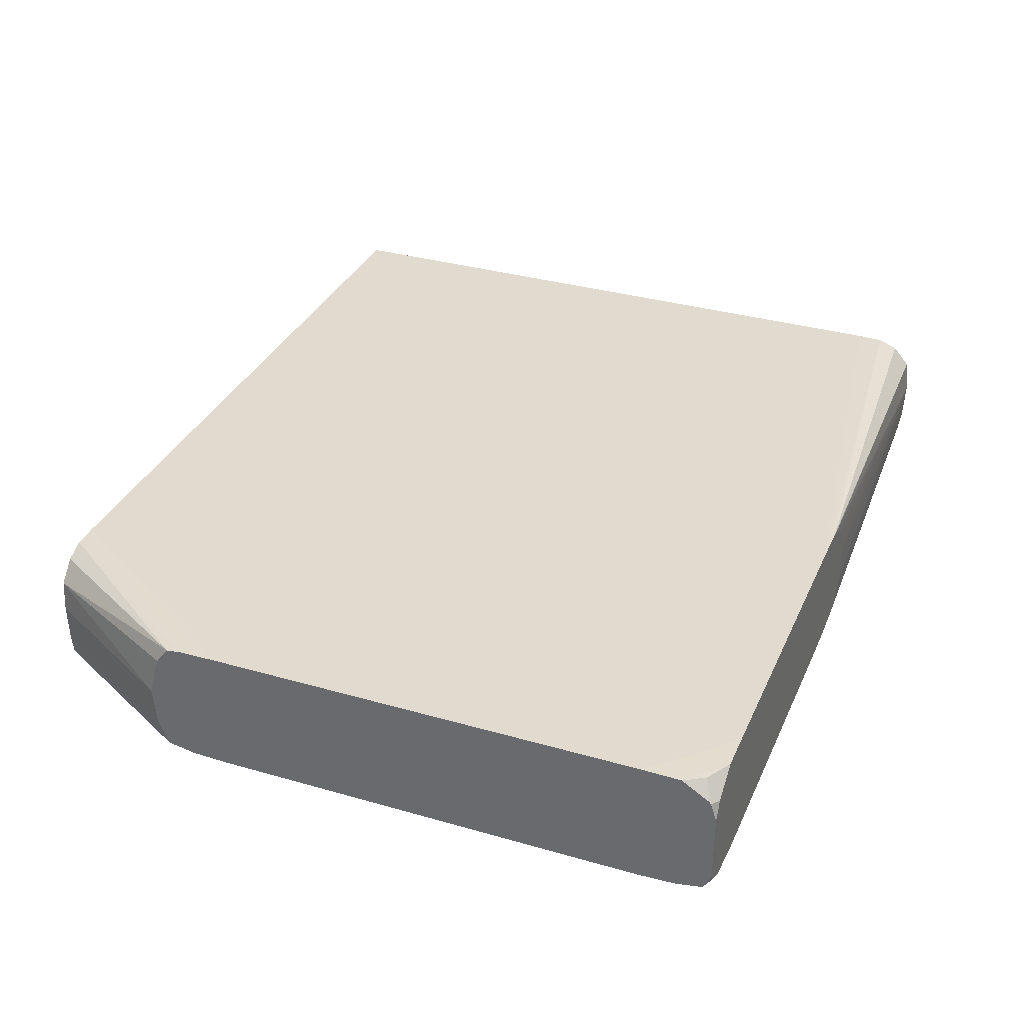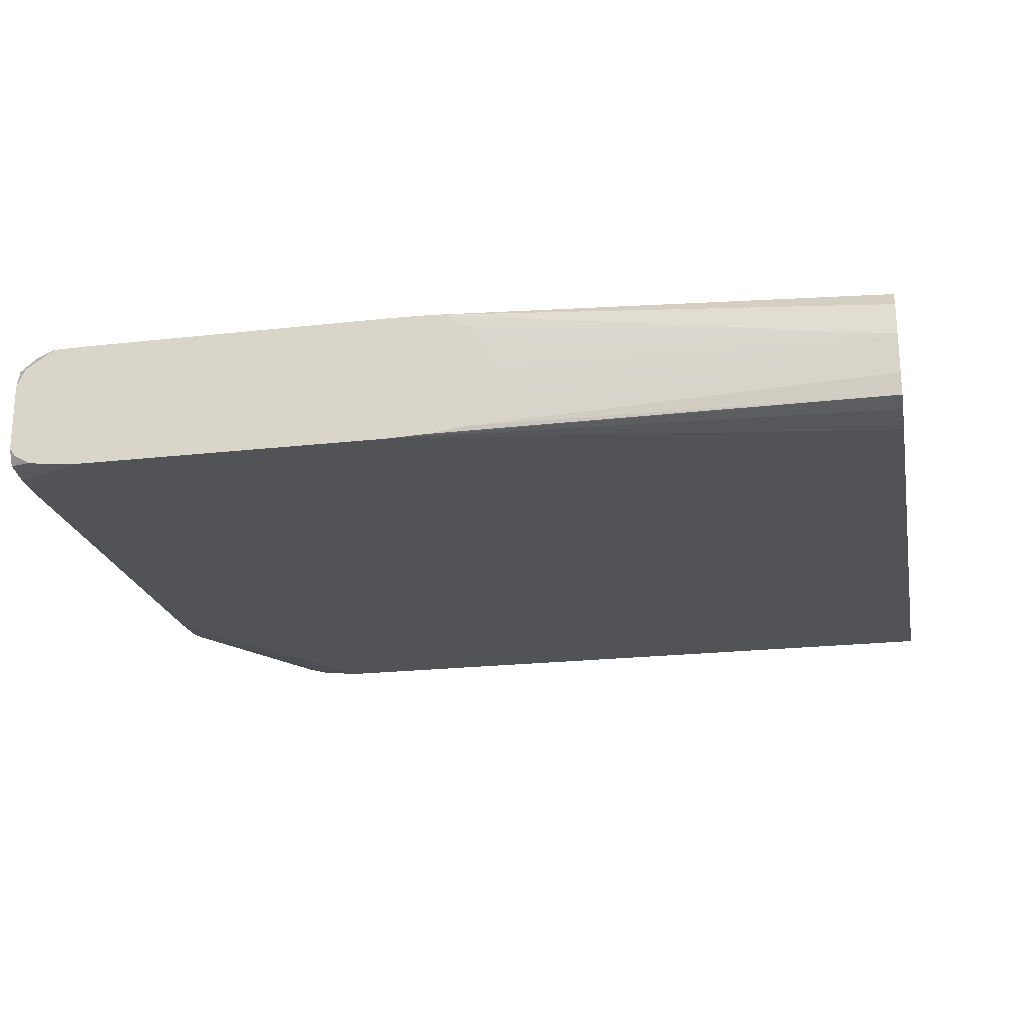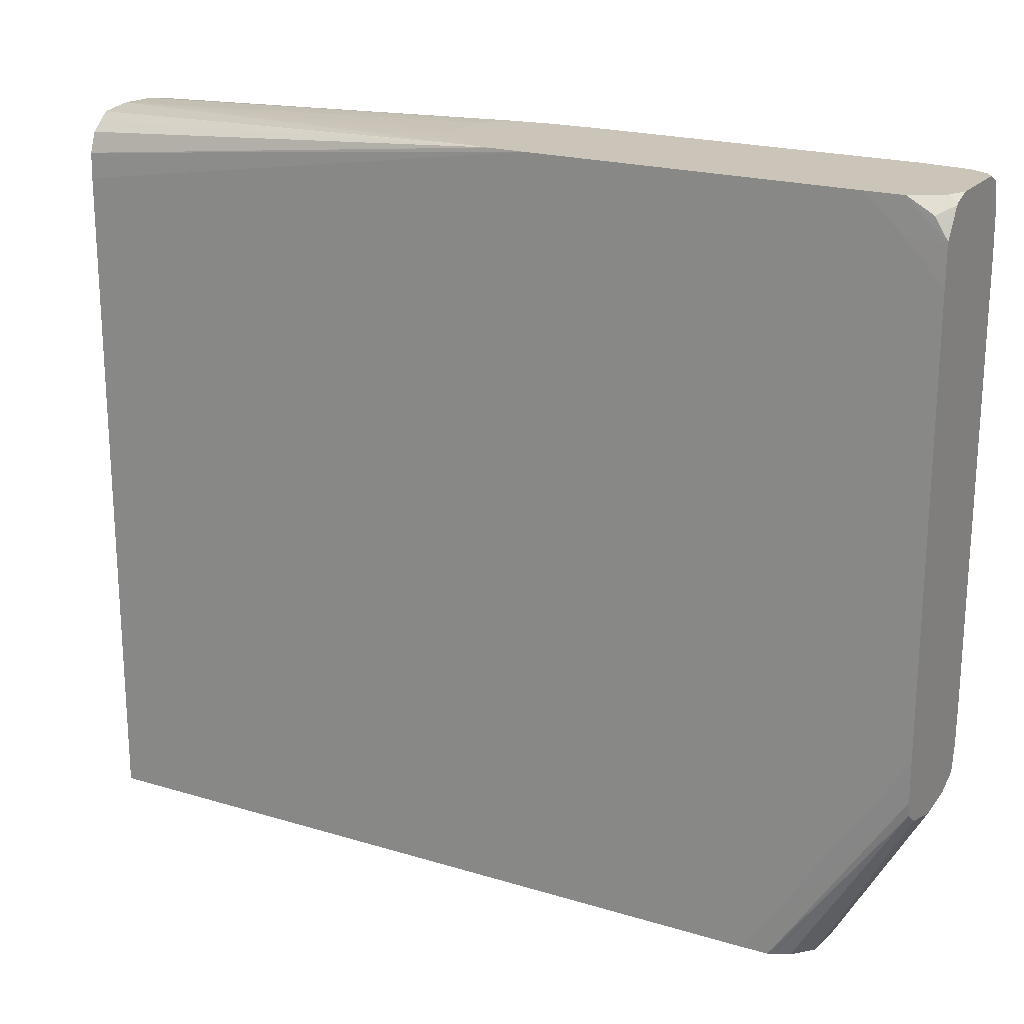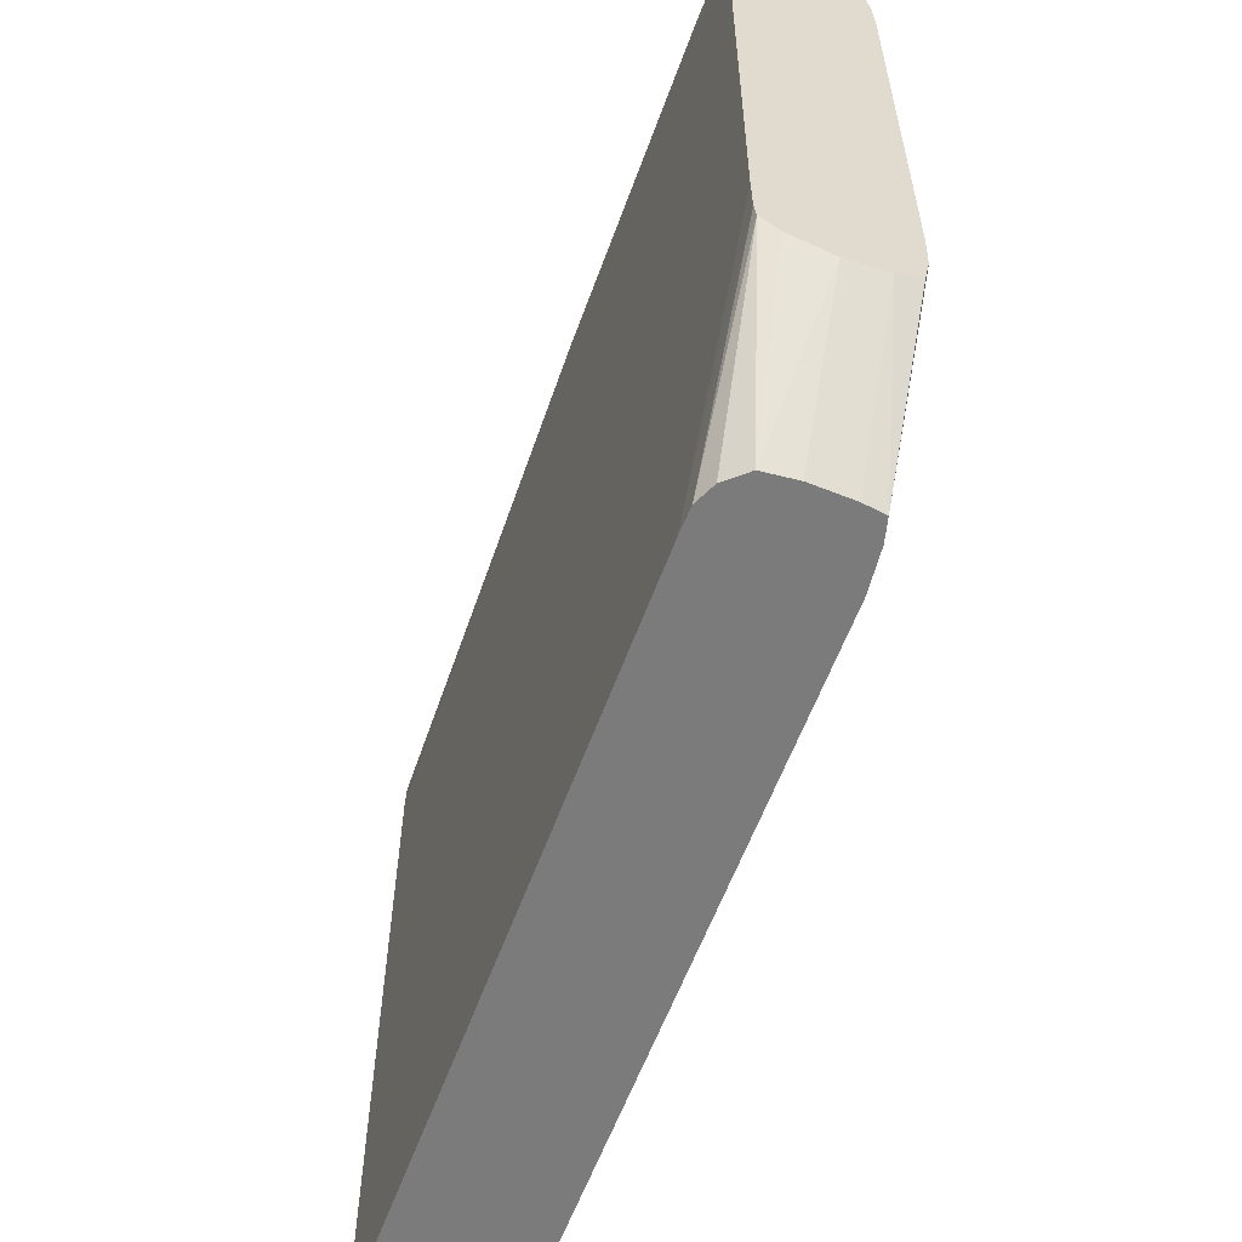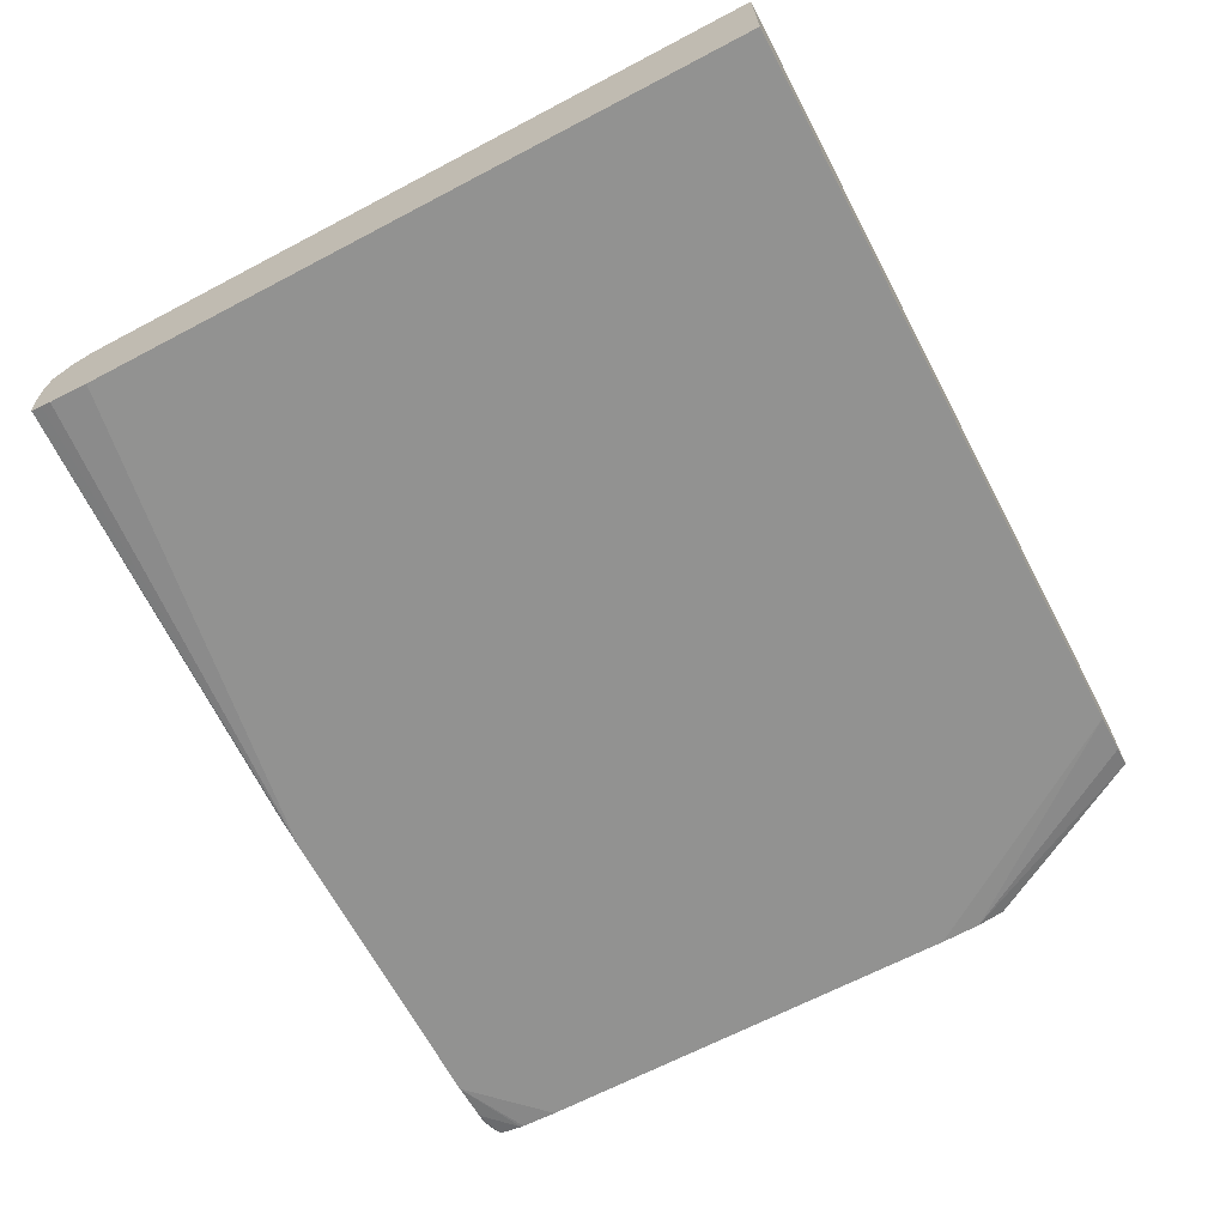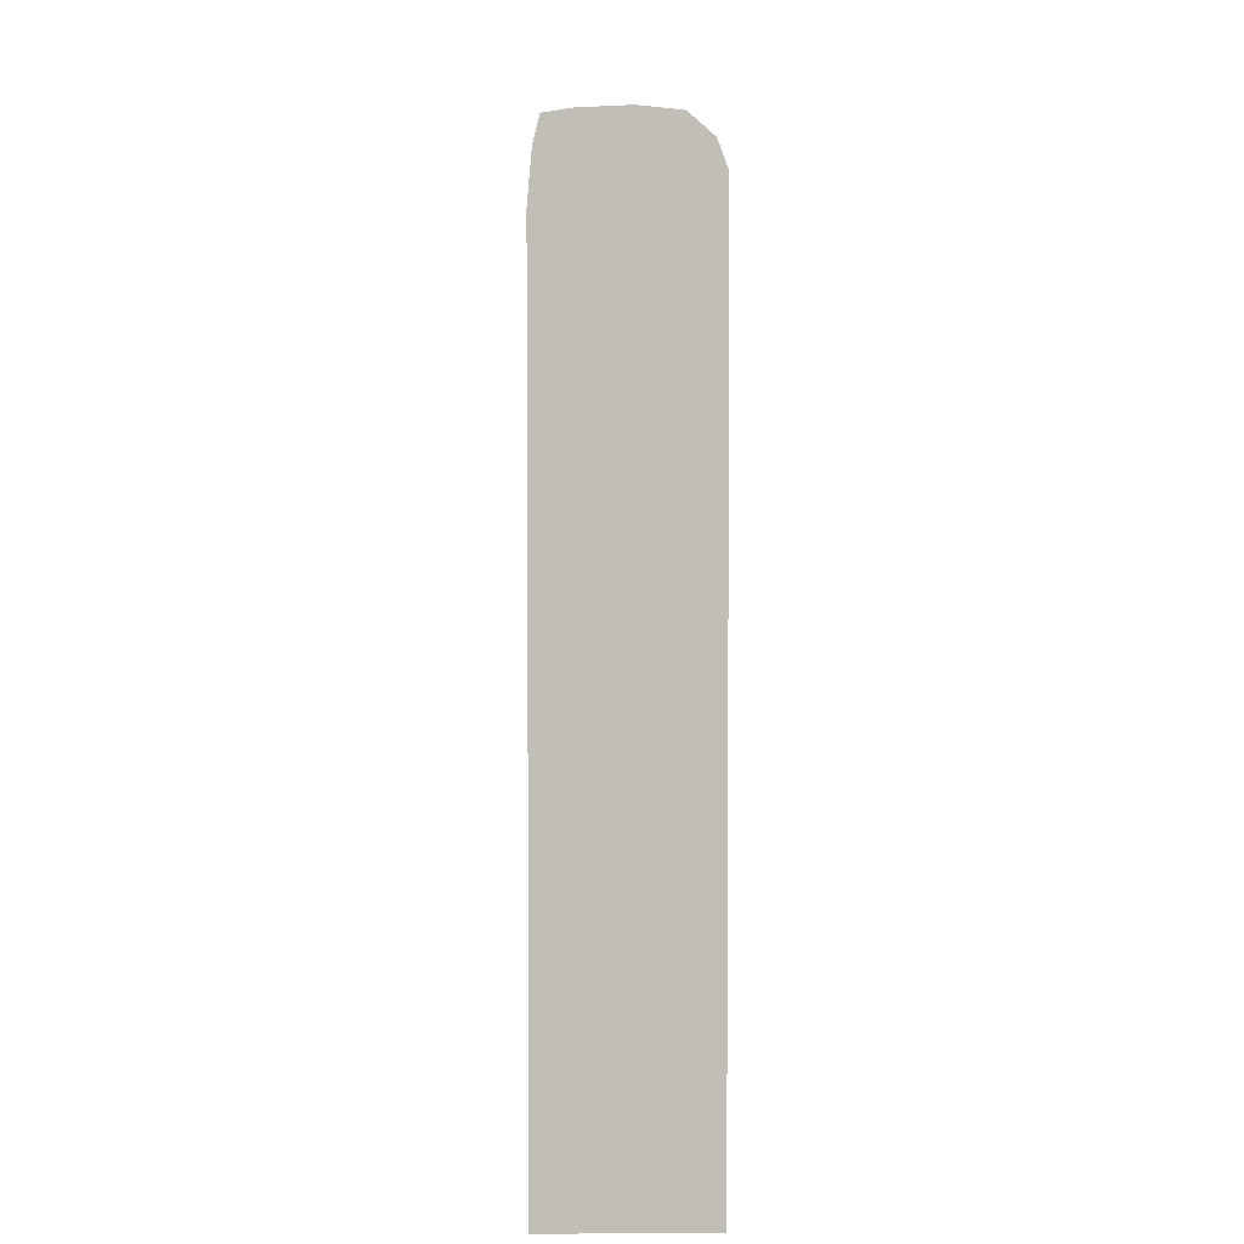
<metadata>
{"format":"obj","ext":"obj","renderer":"f3d","projection":"perspective","resolution":1024,"background":"white","views":[{"elev":33.6,"azim":111.4,"up":"+Z"},{"elev":-21.7,"azim":-168.8,"up":"+Z"},{"elev":20.7,"azim":28.6,"up":"+Y"},{"elev":-58.4,"azim":70.2,"up":"+Y"},{"elev":-66.3,"azim":-62.2,"up":"+Z"},{"elev":4.1,"azim":-90.5,"up":"+Y"}]}
</metadata>
<code>
v 0.01747 -0.01521 0.02379
v 0.01747 -0.01521 0.02243
v 0.01731 -0.0152 0.02416
v 0.01747 -0.01532 0.02417
v 0.01747 -0.01533 0.02217
v 0.01736 -0.01522 0.02227
v 0.01671 -0.0152 0.02455
v 0.01722 -0.01549 0.02454
v 0.01747 -0.01535 0.0242
v 0.01747 -0.01537 0.02212
v 0.01704 -0.01522 0.02209
v 0.01669 -0.0152 0.02455
v 0.01747 -0.01589 0.02455
v 0.01747 -0.01585 0.02202
v 0.01685 -0.01522 0.02206
v 0.01675 -0.01591 0.02456
v 0.01747 -0.01593 0.02455
v 0.01597 -0.0152 0.02456
v 0.01747 -0.01591 0.02202
v 0.01606 -0.01522 0.02199
v 0.01747 -0.01668 0.02456
v 0.01747 -0.01824 0.02456
v 0.01747 -0.01752 0.02456
v 0.01747 -0.01674 0.02456
v 0.00967 -0.01519 0.02456
v 0.008958 -0.0159 0.02456
v 0.005845 -0.0198 0.02456
v 0.01747 -0.01662 0.02199
v 0.01519 -0.01521 0.02199
v 0.01746 -0.02454 0.02456
v 0.005066 -0.02136 0.02456
v 0.008942 -0.01519 0.02455
v 2.107e-05 -0.01618 0.02454
v 2.045e-05 -0.01668 0.02456
v 0.00117 -0.01668 0.02456
v 1.283e-05 -0.02291 0.02456
v 0.01747 -0.01746 0.02199
v 0.01675 -0.01668 0.02199
v 0.01052 -0.01521 0.02199
v 0.01747 -0.02052 0.02199
v 3.98e-06 -0.02991 0.02199
v 0.008182 -0.01668 0.02199
v 0.01441 -0.02915 0.02456
v 0.01746 -0.02525 0.02456
v 0.00117 -0.02915 0.02456
v 0.01208 -0.02915 0.02456
v 0.008905 -0.01519 0.02455
v 2.153e-05 -0.01579 0.0244
v 1.95e-05 -0.01746 0.02456
v 1.809e-05 -0.01862 0.02456
v 0.0003926 -0.01824 0.02456
v 6.65e-06 -0.02797 0.02456
v 0.009738 -0.01521 0.02199
v 1.921e-05 -0.01746 0.02199
v 0.001171 -0.01668 0.02199
v 0.01746 -0.02525 0.02199
v 0.01363 -0.02993 0.02199
v 0.0113 -0.02993 0.02199
v 4.29e-06 -0.0299 0.02456
v 1.11e-05 -0.02409 0.02199
v 0.01441 -0.02992 0.02456
v 0.01285 -0.02992 0.02456
v 0.01746 -0.02532 0.02456
v 4.74e-06 -0.02953 0.02456
v 0.001171 -0.0299 0.02456
v 0.008582 -0.01519 0.02451
v 2.19e-05 -0.01545 0.02401
v 2.173e-05 -0.01561 0.02419
v 2.016e-05 -0.01668 0.02199
v 2.062e-05 -0.01631 0.02202
v 2.112e-05 -0.01591 0.02206
v 2.137e-05 -0.01571 0.0221
v 2.165e-05 -0.01548 0.02216
v 0.008959 -0.01521 0.02202
v 1.966e-05 -0.01709 0.02199
v 0.01746 -0.02603 0.02201
v 0.01441 -0.02993 0.02199
v 0.01441 -0.02993 0.02199
v 0.01491 -0.02992 0.02454
v 0.01746 -0.02605 0.02455
v 0.01746 -0.02601 0.02455
v 0.008127 -0.01519 0.0242
v 2.191e-05 -0.01538 0.02336
v 2.191e-05 -0.01541 0.02367
v 2.178e-05 -0.01542 0.02258
v 0.008153 -0.0152 0.02211
v 0.01746 -0.02656 0.02211
v 0.0156 -0.02993 0.02217
v 0.01519 -0.02993 0.02206
v 0.0153 -0.02992 0.02437
v 0.01746 -0.02636 0.02451
v 0.01746 -0.02609 0.02455
v 0.007745 -0.0152 0.02369
v 0.007641 -0.0152 0.02336
v 0.007728 -0.0152 0.02258
v 0.01746 -0.02677 0.02258
v 0.01566 -0.02993 0.02258
v 0.01564 -0.02992 0.02398
v 0.01746 -0.02662 0.02418
v 0.01746 -0.02684 0.02336
v 0.0157 -0.02993 0.02336
f 1 2 6
f 1 6 11
f 1 11 15
f 1 15 20
f 1 20 29
f 1 29 39
f 1 39 53
f 1 53 74
f 1 74 86
f 1 86 95
f 1 95 94
f 1 94 93
f 1 93 82
f 1 82 66
f 1 66 47
f 1 47 32
f 1 32 25
f 1 25 18
f 1 18 12
f 1 12 7
f 1 7 3
f 1 3 4
f 1 4 9
f 1 9 13
f 1 13 17
f 1 17 21
f 1 21 24
f 1 24 23
f 1 23 22
f 1 22 30
f 1 30 44
f 1 44 63
f 1 63 81
f 1 81 80
f 1 80 92
f 1 92 91
f 1 91 99
f 1 99 100
f 1 100 96
f 1 96 87
f 1 87 76
f 1 76 56
f 1 56 40
f 1 40 37
f 1 37 28
f 1 28 19
f 1 19 14
f 1 14 10
f 1 10 5
f 1 5 2
f 2 5 6
f 3 7 8
f 3 8 9
f 3 9 4
f 5 10 6
f 6 10 11
f 7 12 13
f 7 13 8
f 8 13 9
f 10 14 15
f 10 15 11
f 12 16 17
f 12 17 13
f 12 18 16
f 14 19 20
f 14 20 15
f 16 21 17
f 16 18 21
f 18 22 23
f 18 23 24
f 18 24 21
f 18 25 26
f 18 26 27
f 18 27 22
f 19 28 20
f 20 28 29
f 22 27 31
f 22 31 30
f 25 32 33
f 25 33 34
f 25 34 35
f 25 35 26
f 26 35 27
f 27 35 36
f 27 36 31
f 28 37 38
f 28 38 29
f 29 38 37
f 29 37 40
f 29 40 41
f 29 41 42
f 29 42 39
f 30 43 44
f 30 31 45
f 30 45 46
f 30 46 43
f 31 36 45
f 32 47 33
f 33 48 68
f 33 68 67
f 33 67 84
f 33 84 83
f 33 83 85
f 33 85 73
f 33 73 72
f 33 72 71
f 33 71 70
f 33 70 69
f 33 69 75
f 33 75 54
f 33 54 60
f 33 60 41
f 33 41 59
f 33 59 64
f 33 64 52
f 33 52 36
f 33 36 50
f 33 50 49
f 33 49 34
f 33 47 48
f 34 49 35
f 35 49 50
f 35 50 51
f 35 51 36
f 36 51 50
f 36 52 45
f 39 42 54
f 39 54 55
f 39 55 53
f 40 56 57
f 40 57 58
f 40 58 41
f 41 60 42
f 41 58 57
f 41 57 77
f 41 77 89
f 41 89 88
f 41 88 97
f 41 97 101
f 41 101 98
f 41 98 90
f 41 90 79
f 41 79 61
f 41 61 62
f 41 62 65
f 41 65 59
f 42 60 54
f 43 61 44
f 43 46 62
f 43 62 61
f 44 61 63
f 45 52 64
f 45 64 65
f 45 65 46
f 46 65 62
f 47 66 67
f 47 67 68
f 47 68 48
f 53 55 69
f 53 69 70
f 53 70 71
f 53 71 72
f 53 72 73
f 53 73 74
f 54 75 55
f 55 75 69
f 56 76 77
f 56 77 78
f 56 78 57
f 57 78 77
f 59 65 64
f 61 79 80
f 61 80 81
f 61 81 63
f 66 82 83
f 66 83 84
f 66 84 67
f 73 85 86
f 73 86 74
f 76 87 88
f 76 88 89
f 76 89 77
f 79 90 91
f 79 91 92
f 79 92 80
f 82 93 83
f 83 93 94
f 83 94 95
f 83 95 86
f 83 86 85
f 87 96 88
f 88 96 97
f 90 98 91
f 91 98 99
f 96 100 97
f 97 100 101
f 98 101 100
f 98 100 99

</code>
